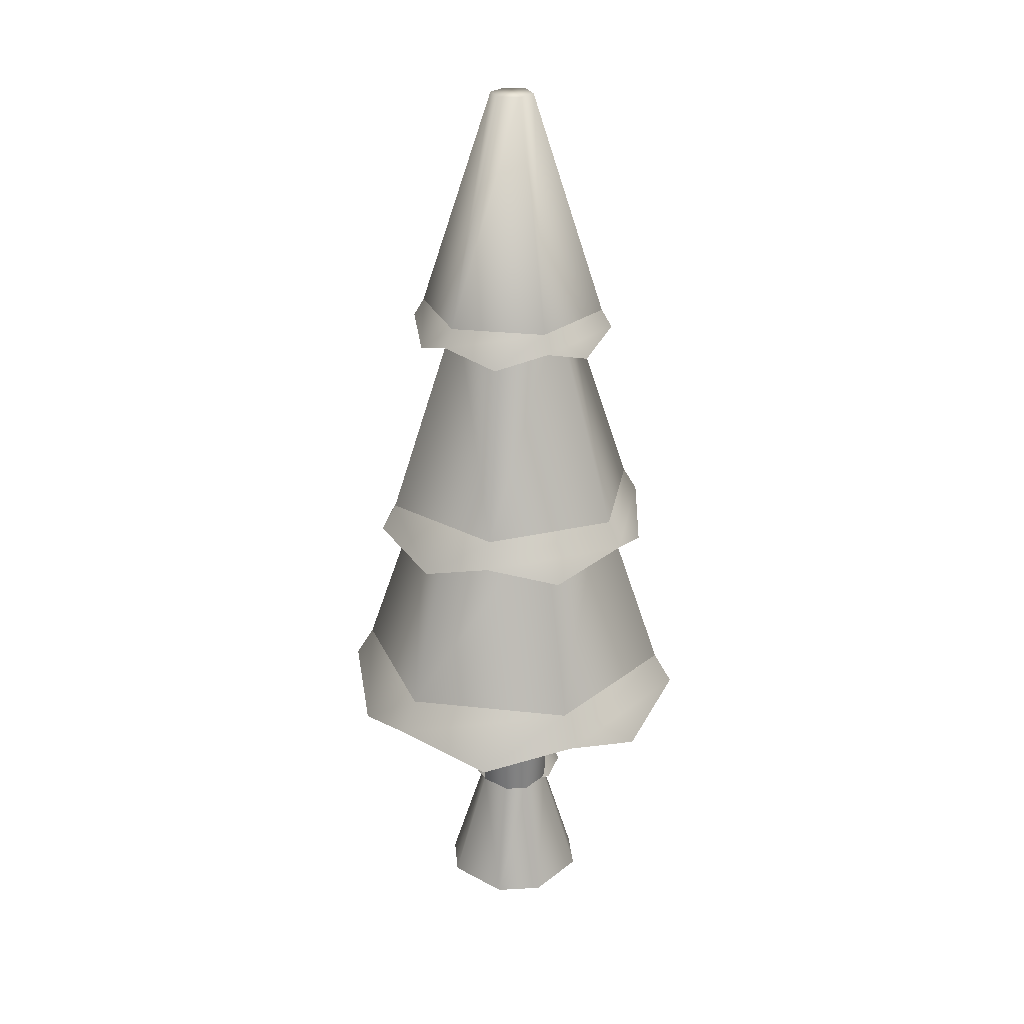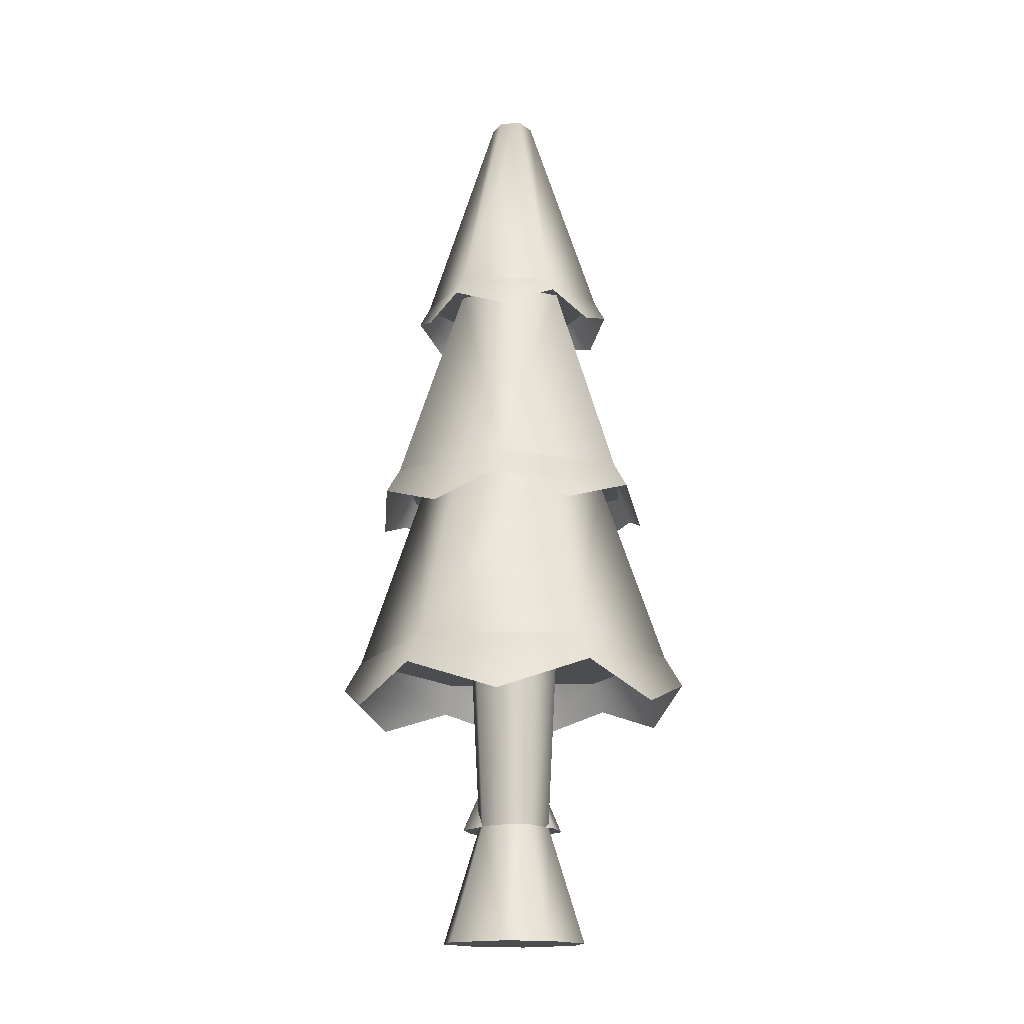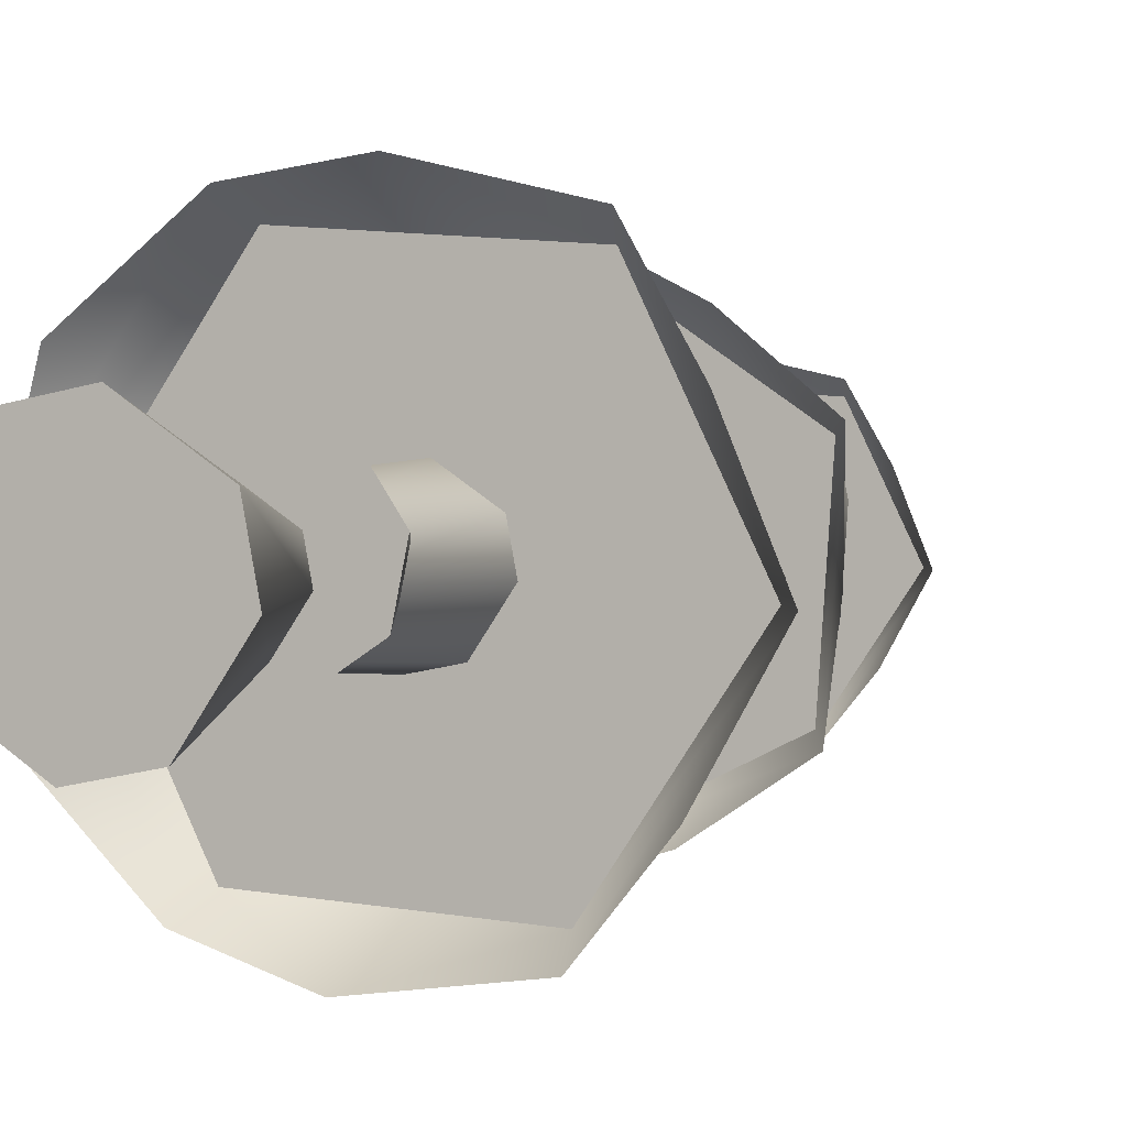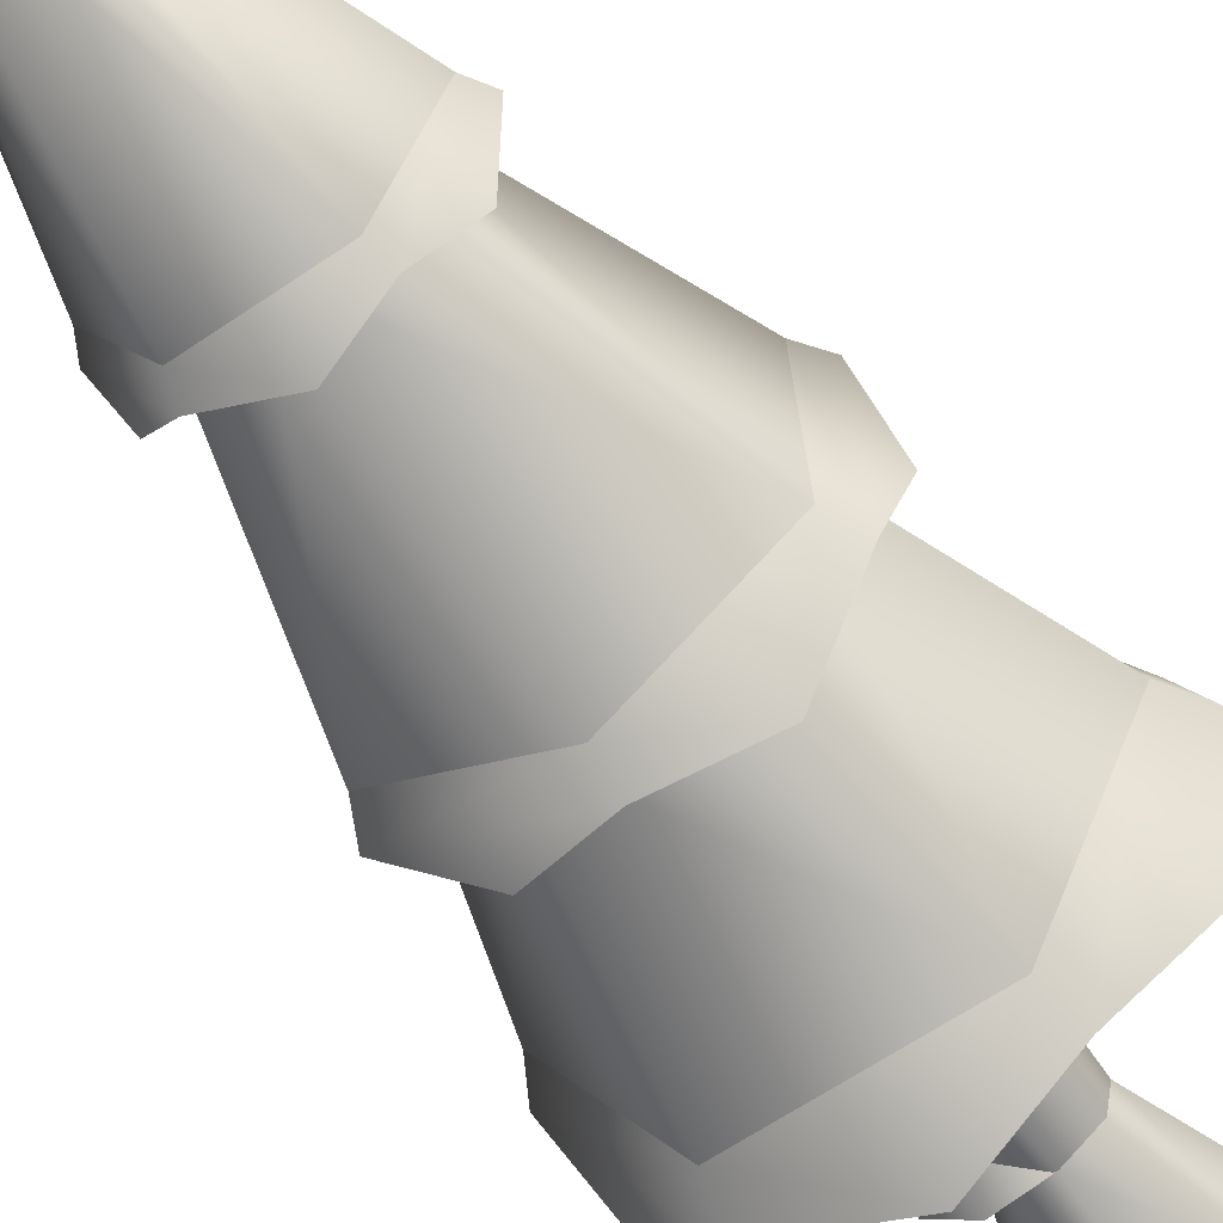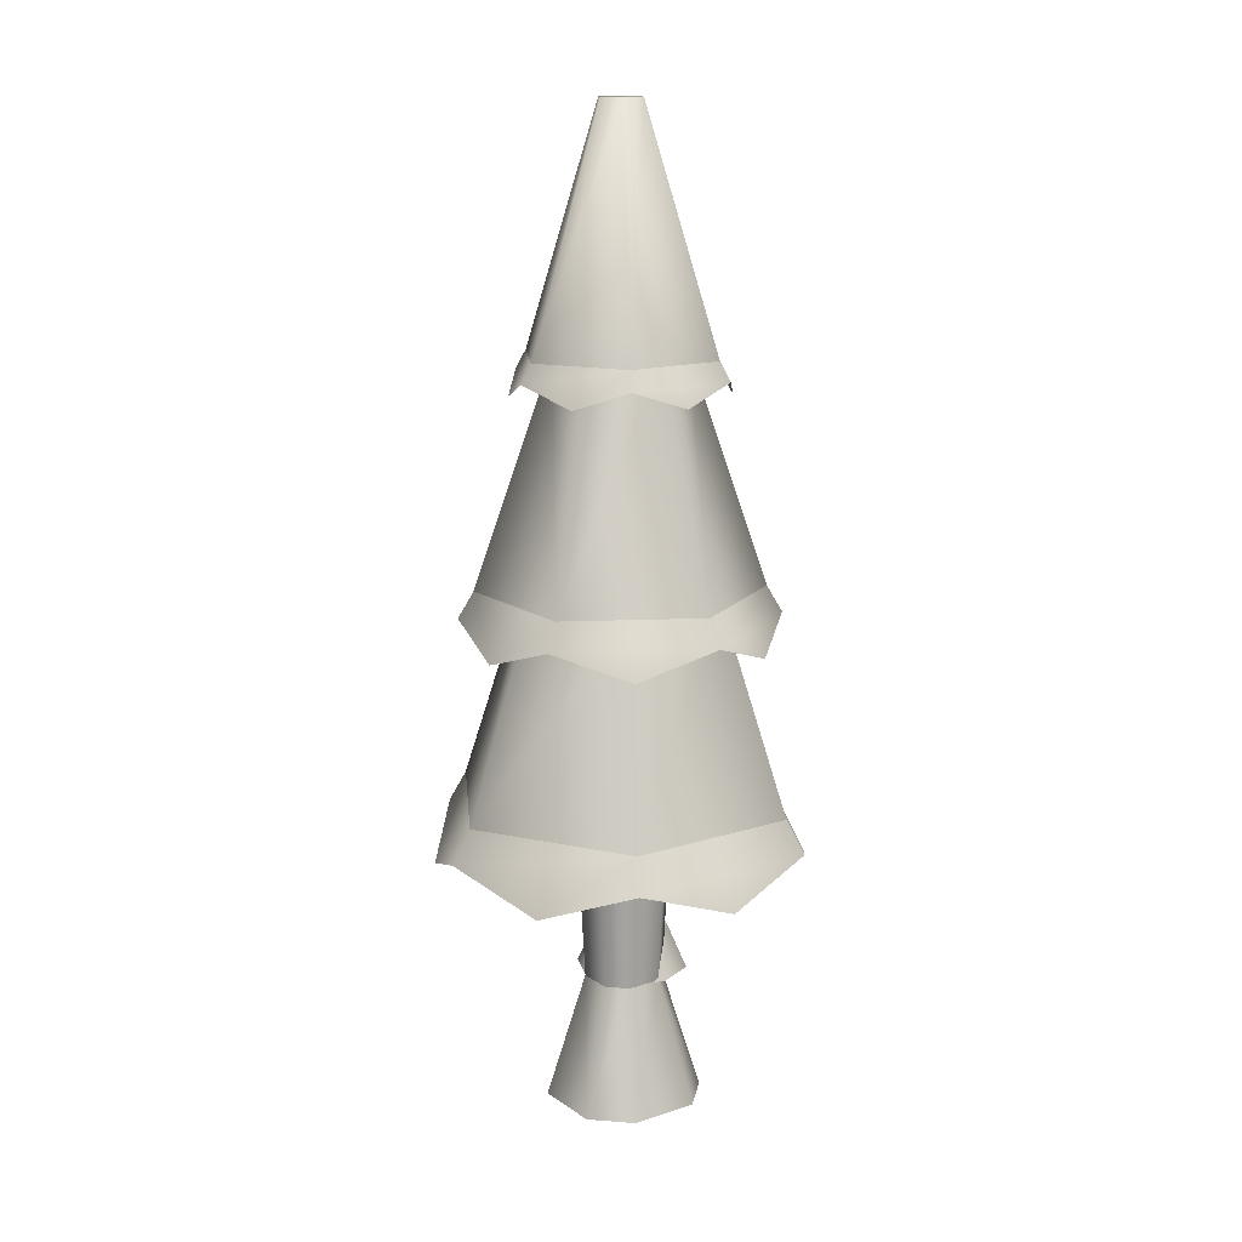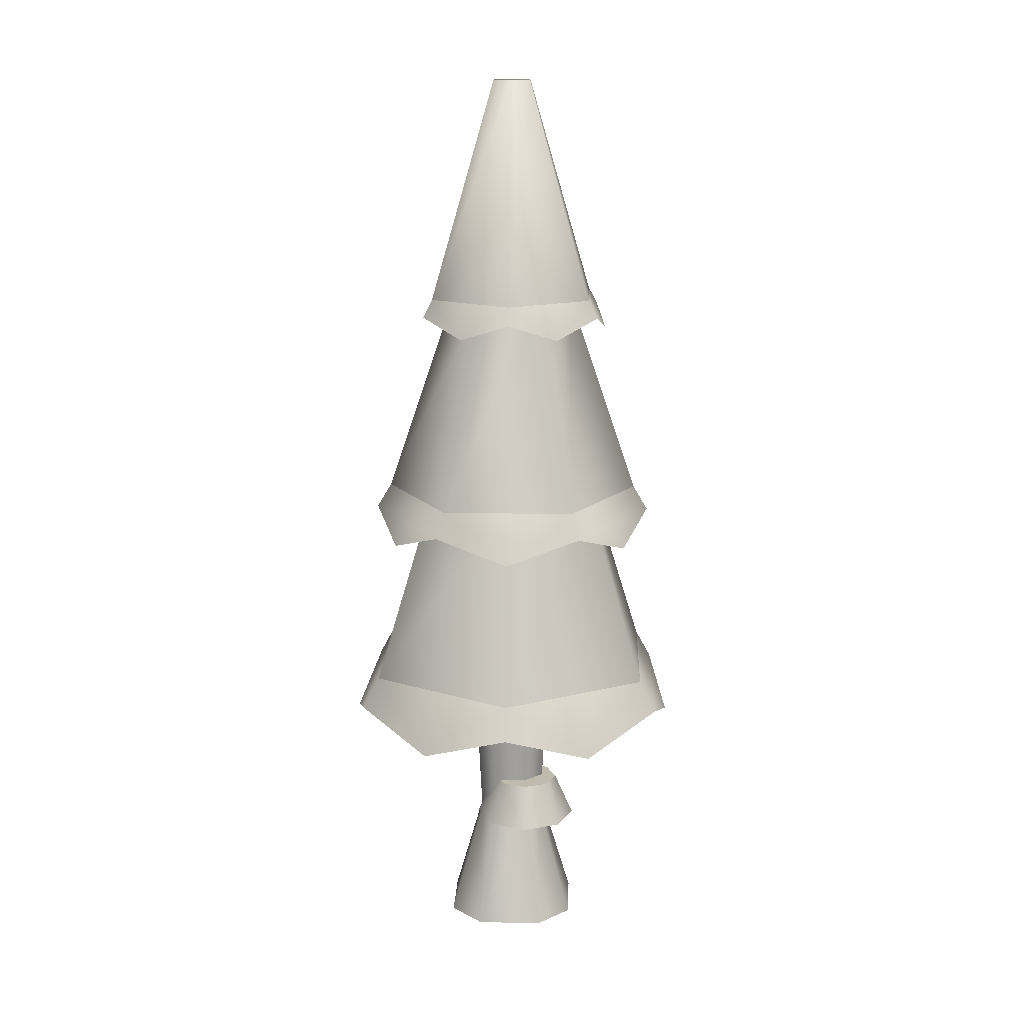
<metadata>
{"format":"obj","ext":"obj","renderer":"f3d","projection":"perspective","resolution":1024,"background":"white","views":[{"elev":26.5,"azim":-106.0,"up":"+Y"},{"elev":-16.0,"azim":-110.9,"up":"+Y"},{"elev":1.4,"azim":22.2,"up":"+Z"},{"elev":-54.8,"azim":-145.2,"up":"+Z"},{"elev":14.5,"azim":-91.0,"up":"+Y"},{"elev":15.6,"azim":36.3,"up":"+Y"}]}
</metadata>
<code>
o tree.031
v -4.243 -0.2952 8.812
v -4.039 -0.2952 8.674
v -4.414 -0.2952 8.779
v -4.006 -0.2952 8.503
v -4.551 -0.2952 8.575
v -4.143 -0.2952 8.299
v -4.518 -0.2952 8.404
v -4.314 -0.2952 8.266
v -4.159 0.1505 8.606
v -4.261 0.1505 8.675
v -4.346 0.1505 8.659
v -4.142 0.1505 8.521
v -4.211 0.1505 8.419
v -4.296 0.1505 8.402
v -4.398 0.1505 8.471
v -4.415 0.1505 8.557
v -4.301 0.8192 8.368
v -4.428 0.8192 8.454
v -4.449 0.8192 8.561
v -4.129 0.8192 8.623
v -4.256 0.8192 8.709
v -4.194 0.8192 8.389
v -4.108 0.8192 8.516
v -4.363 0.8192 8.689
v -4.115 0.3097 8.674
v -4.209 0.3097 8.693
v -4.062 0.3097 8.593
v -4.081 0.3097 8.499
v -4.29 0.3097 8.64
v -4.161 0.3097 8.445
v -4.309 0.3097 8.545
v -4.256 0.3097 8.465
v -4.075 0.1479 8.733
v -3.991 0.1479 8.607
v -4.223 0.1479 8.763
v -4.349 0.1479 8.68
v -4.022 0.1479 8.459
v -4.38 0.1479 8.532
v -4.148 0.1479 8.375
v -4.296 0.1479 8.405
v -4.554 0.8192 9.08
v -4.897 0.8192 8.572
v -4.444 1.556 8.854
v -4.646 1.556 8.555
v -3.674 0.8192 8.486
v -3.942 0.8192 9.037
v -3.924 1.556 8.503
v -4.083 1.556 8.829
v -4.017 0.8192 7.978
v -4.127 1.556 8.204
v -4.488 1.556 8.229
v -4.628 0.8192 8.021
v -4.087 2.348 8.822
v -4.44 2.348 8.847
v -4.24 3.178 8.596
v -4.321 3.178 8.602
v -4.331 3.178 8.462
v -4.366 3.178 8.535
v -4.483 2.348 8.236
v -4.638 2.348 8.554
v -4.131 2.348 8.211
v -3.933 2.348 8.504
v -4.25 3.178 8.456
v -4.204 3.178 8.523
v -3.837 1.556 8.747
v -4.25 1.556 9.026
v -4.08 2.348 8.629
v -4.269 2.348 8.757
v -3.872 1.556 8.25
v -4.096 2.348 8.401
v -4.698 1.556 8.808
v -4.474 2.348 8.657
v -4.733 1.556 8.311
v -4.491 2.348 8.429
v -4.32 1.556 8.032
v -4.301 2.348 8.301
v -4.822 0.5893 8.892
v -4.964 0.7042 8.577
v -4.583 0.7042 9.141
v -3.987 0.7042 7.917
v -4.331 0.5893 7.883
v -4.666 0.7042 7.965
v -4.868 0.5893 8.246
v -3.904 0.7042 9.093
v -4.24 0.5893 9.175
v -3.749 0.5893 8.166
v -3.606 0.7042 8.481
v -3.703 0.5893 8.812
v -4.055 1.369 8.055
v -3.827 1.463 8.219
v -4.324 1.463 7.977
v -3.788 1.463 8.771
v -3.99 1.369 8.965
v -4.246 1.463 9.081
v -4.811 1.369 8.566
v -4.783 1.463 8.287
v -4.744 1.463 8.839
v -4.58 1.369 8.093
v -4.516 1.369 9.003
v -3.76 1.369 8.492
v -4.114 2.282 8.176
v -4.312 2.215 8.156
v -4.505 2.282 8.204
v -4.621 2.215 8.366
v -4.677 2.282 8.557
v -3.894 2.282 8.501
v -3.949 2.215 8.692
v -4.066 2.282 8.854
v -4.595 2.215 8.738
v -4.457 2.282 8.882
v -3.976 2.215 8.32
v -4.259 2.215 8.902
f 3 2 1
f 2 3 4
f 4 3 5
f 4 5 6
f 6 5 7
f 6 7 8
f 9 1 2
f 1 9 10
f 11 1 10
f 1 11 3
f 12 2 4
f 2 12 9
f 13 4 6
f 4 13 12
f 7 14 8
f 14 7 15
f 11 5 3
f 5 11 16
f 8 13 6
f 13 8 14
f 7 16 15
f 16 7 5
f 14 18 17
f 18 14 15
f 16 18 15
f 18 16 19
f 21 9 20
f 9 21 10
f 22 12 13
f 12 22 23
f 21 11 10
f 11 21 24
f 13 17 22
f 17 13 14
f 20 12 23
f 12 20 9
f 24 16 11
f 16 24 19
f 27 26 25
f 26 27 28
f 26 28 29
f 29 28 30
f 29 30 31
f 31 30 32
f 35 34 33
f 34 35 36
f 34 36 37
f 37 36 38
f 37 38 39
f 39 38 40
f 27 33 34
f 33 27 25
f 29 38 36
f 38 29 31
f 40 31 32
f 31 40 38
f 28 34 37
f 34 28 27
f 26 36 35
f 36 26 29
f 30 37 39
f 37 30 28
f 26 33 25
f 33 26 35
f 40 30 39
f 30 40 32
f 43 42 41
f 42 43 44
f 47 46 45
f 46 47 48
f 50 45 49
f 45 50 47
f 48 41 46
f 41 48 43
f 52 44 51
f 44 52 42
f 52 50 49
f 50 52 51
f 41 45 46
f 45 41 42
f 45 42 49
f 49 42 52
f 55 54 53
f 54 55 56
f 59 58 57
f 58 59 60
f 63 62 61
f 62 63 64
f 64 53 62
f 53 64 55
f 64 56 55
f 56 64 58
f 58 64 63
f 58 63 57
f 59 63 61
f 63 59 57
f 54 62 53
f 62 54 60
f 62 60 61
f 61 60 59
f 56 60 54
f 60 56 58
f 67 66 65
f 66 67 68
f 70 65 69
f 65 70 67
f 68 71 66
f 71 68 72
f 72 73 71
f 73 72 74
f 71 65 66
f 65 71 69
f 69 71 73
f 69 73 75
f 76 69 75
f 69 76 70
f 73 76 75
f 76 73 74
f 79 78 77
f 78 79 41
f 78 41 42
f 77 78 79
f 41 79 78
f 42 41 78
f 81 49 80
f 49 81 52
f 52 81 82
f 80 49 81
f 52 81 49
f 82 81 52
f 82 42 52
f 42 82 83
f 42 83 78
f 52 42 82
f 83 82 42
f 78 83 42
f 46 85 84
f 85 46 41
f 85 41 79
f 84 85 46
f 41 46 85
f 79 41 85
f 80 87 86
f 87 80 49
f 87 49 45
f 86 87 80
f 49 80 87
f 45 49 87
f 45 88 87
f 88 45 46
f 88 46 84
f 87 88 45
f 46 45 88
f 84 46 88
f 91 90 89
f 90 91 75
f 90 75 69
f 89 90 91
f 75 91 90
f 69 75 90
f 65 93 92
f 93 65 66
f 93 66 94
f 92 93 65
f 66 65 93
f 94 66 93
f 97 96 95
f 96 97 71
f 96 71 73
f 95 96 97
f 71 97 96
f 73 71 96
f 98 75 91
f 75 98 73
f 73 98 96
f 91 75 98
f 73 98 75
f 96 98 73
f 94 97 99
f 97 94 66
f 97 66 71
f 99 97 94
f 66 94 97
f 71 66 97
f 90 92 100
f 92 90 69
f 92 69 65
f 100 92 90
f 69 90 92
f 65 69 92
f 102 61 101
f 61 102 59
f 59 102 103
f 101 61 102
f 59 102 61
f 103 102 59
f 103 60 59
f 60 103 104
f 60 104 105
f 59 60 103
f 104 103 60
f 105 104 60
f 62 107 106
f 107 62 53
f 107 53 108
f 106 107 62
f 53 62 107
f 108 53 107
f 110 105 109
f 105 110 54
f 105 54 60
f 109 105 110
f 54 110 105
f 60 54 105
f 101 106 111
f 106 101 61
f 106 61 62
f 111 106 101
f 61 101 106
f 62 61 106
f 53 112 108
f 112 53 54
f 112 54 110
f 108 112 53
f 54 53 112
f 110 54 112
f 3 2 1
f 2 3 4
f 4 3 5
f 4 5 6
f 6 5 7
f 6 7 8
f 9 1 2
f 1 9 10
f 11 1 10
f 1 11 3
f 12 2 4
f 2 12 9
f 13 4 6
f 4 13 12
f 7 14 8
f 14 7 15
f 11 5 3
f 5 11 16
f 8 13 6
f 13 8 14
f 7 16 15
f 16 7 5
f 14 18 17
f 18 14 15
f 16 18 15
f 18 16 19
f 21 9 20
f 9 21 10
f 22 12 13
f 12 22 23
f 21 11 10
f 11 21 24
f 13 17 22
f 17 13 14
f 20 12 23
f 12 20 9
f 24 16 11
f 16 24 19
f 27 26 25
f 26 27 28
f 26 28 29
f 29 28 30
f 29 30 31
f 31 30 32
f 35 34 33
f 34 35 36
f 34 36 37
f 37 36 38
f 37 38 39
f 39 38 40
f 27 33 34
f 33 27 25
f 29 38 36
f 38 29 31
f 40 31 32
f 31 40 38
f 28 34 37
f 34 28 27
f 26 36 35
f 36 26 29
f 30 37 39
f 37 30 28
f 26 33 25
f 33 26 35
f 40 30 39
f 30 40 32
f 43 42 41
f 42 43 44
f 47 46 45
f 46 47 48
f 50 45 49
f 45 50 47
f 48 41 46
f 41 48 43
f 52 44 51
f 44 52 42
f 52 50 49
f 50 52 51
f 41 45 46
f 45 41 42
f 45 42 49
f 49 42 52
f 55 54 53
f 54 55 56
f 59 58 57
f 58 59 60
f 63 62 61
f 62 63 64
f 64 53 62
f 53 64 55
f 64 56 55
f 56 64 58
f 58 64 63
f 58 63 57
f 59 63 61
f 63 59 57
f 54 62 53
f 62 54 60
f 62 60 61
f 61 60 59
f 56 60 54
f 60 56 58
f 67 66 65
f 66 67 68
f 70 65 69
f 65 70 67
f 68 71 66
f 71 68 72
f 72 73 71
f 73 72 74
f 71 65 66
f 65 71 69
f 69 71 73
f 69 73 75
f 76 69 75
f 69 76 70
f 73 76 75
f 76 73 74
f 79 78 77
f 78 79 41
f 78 41 42
f 77 78 79
f 41 79 78
f 42 41 78
f 81 49 80
f 49 81 52
f 52 81 82
f 80 49 81
f 52 81 49
f 82 81 52
f 82 42 52
f 42 82 83
f 42 83 78
f 52 42 82
f 83 82 42
f 78 83 42
f 46 85 84
f 85 46 41
f 85 41 79
f 84 85 46
f 41 46 85
f 79 41 85
f 80 87 86
f 87 80 49
f 87 49 45
f 86 87 80
f 49 80 87
f 45 49 87
f 45 88 87
f 88 45 46
f 88 46 84
f 87 88 45
f 46 45 88
f 84 46 88
f 91 90 89
f 90 91 75
f 90 75 69
f 89 90 91
f 75 91 90
f 69 75 90
f 65 93 92
f 93 65 66
f 93 66 94
f 92 93 65
f 66 65 93
f 94 66 93
f 97 96 95
f 96 97 71
f 96 71 73
f 95 96 97
f 71 97 96
f 73 71 96
f 98 75 91
f 75 98 73
f 73 98 96
f 91 75 98
f 73 98 75
f 96 98 73
f 94 97 99
f 97 94 66
f 97 66 71
f 99 97 94
f 66 94 97
f 71 66 97
f 90 92 100
f 92 90 69
f 92 69 65
f 100 92 90
f 69 90 92
f 65 69 92
f 102 61 101
f 61 102 59
f 59 102 103
f 101 61 102
f 59 102 61
f 103 102 59
f 103 60 59
f 60 103 104
f 60 104 105
f 59 60 103
f 104 103 60
f 105 104 60
f 62 107 106
f 107 62 53
f 107 53 108
f 106 107 62
f 53 62 107
f 108 53 107
f 110 105 109
f 105 110 54
f 105 54 60
f 109 105 110
f 54 110 105
f 60 54 105
f 101 106 111
f 106 101 61
f 106 61 62
f 111 106 101
f 61 101 106
f 62 61 106
f 53 112 108
f 112 53 54
f 112 54 110
f 108 112 53
f 54 53 112
f 110 54 112

</code>
